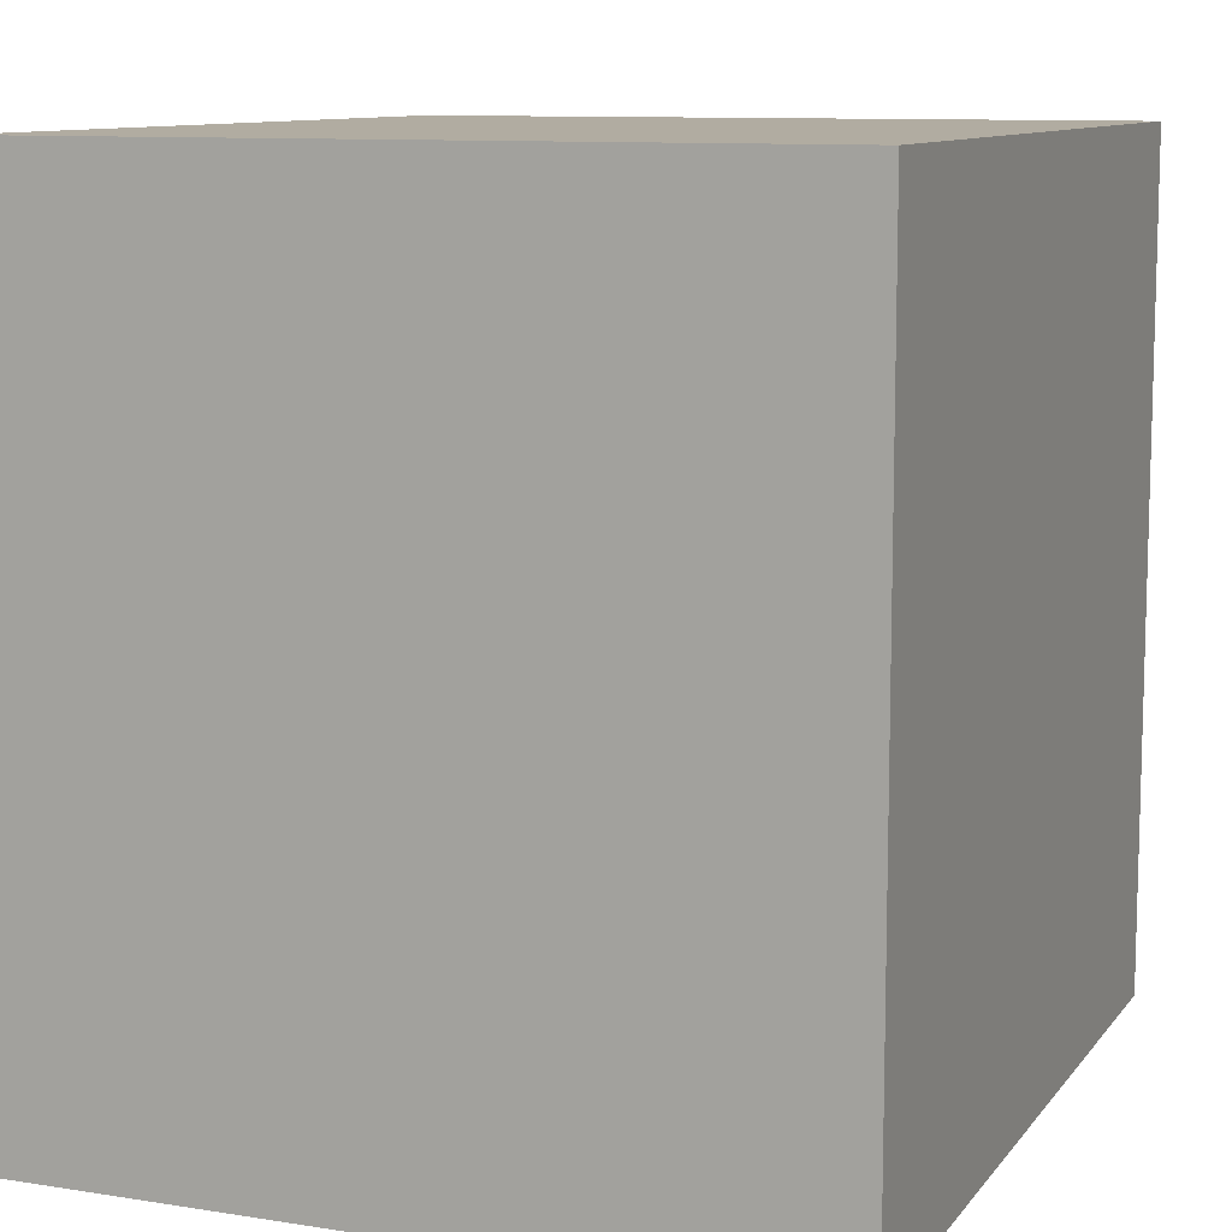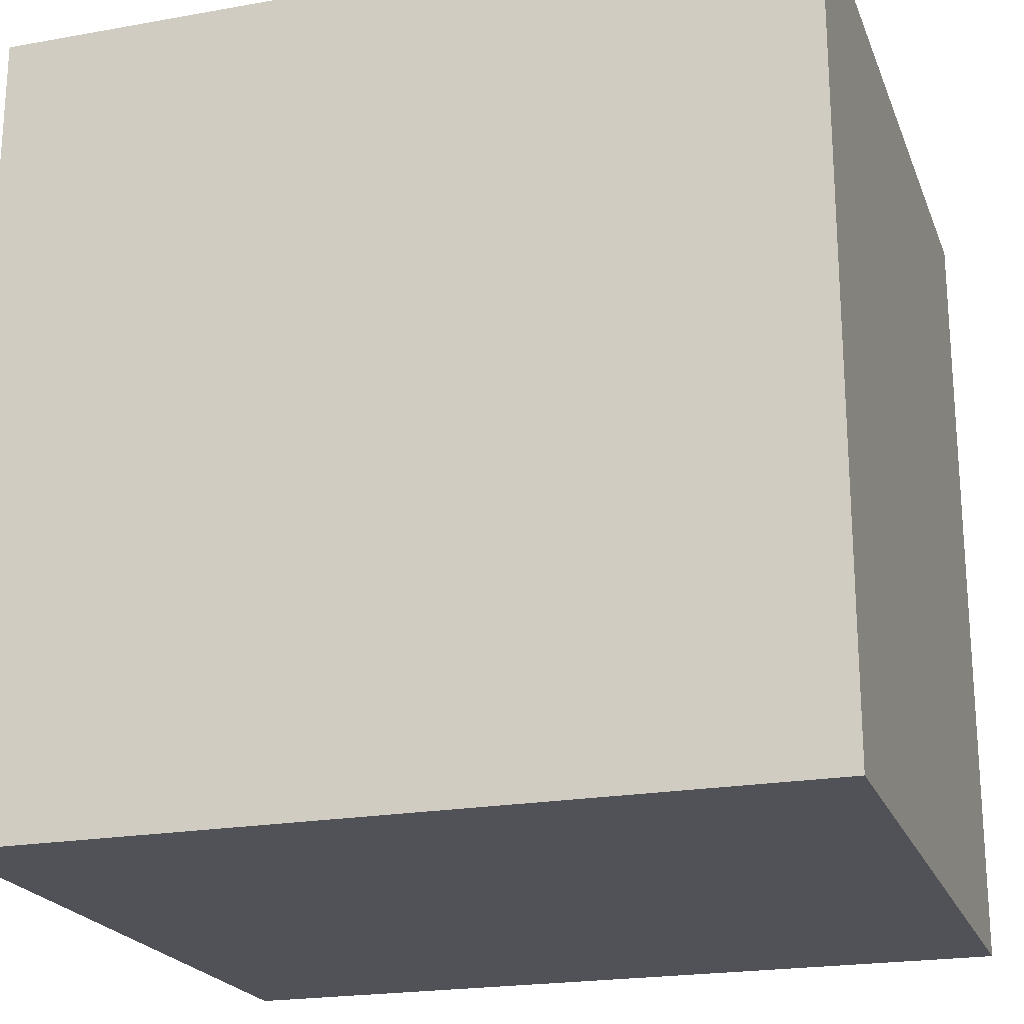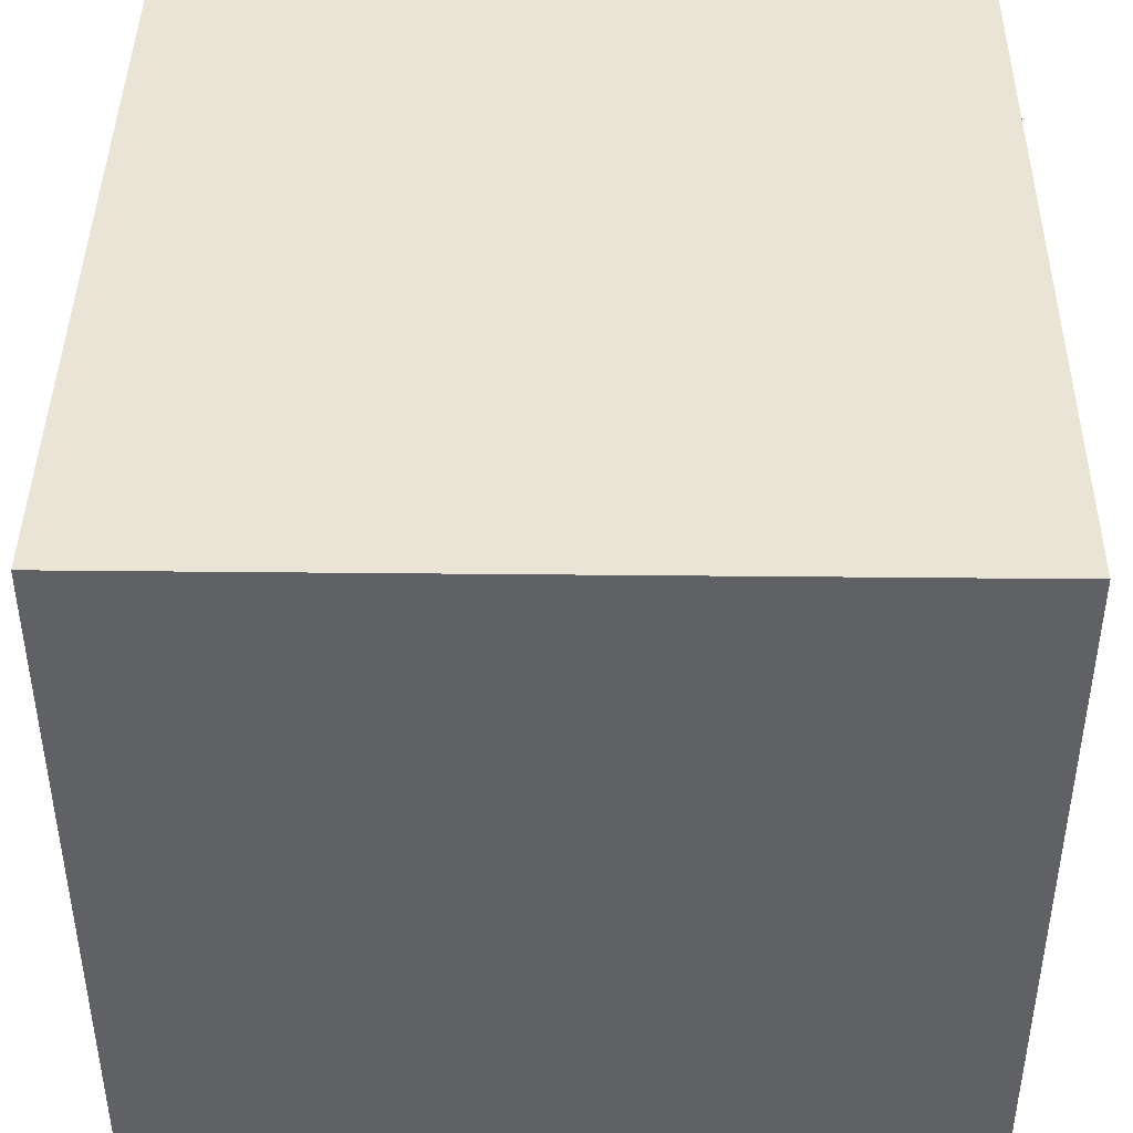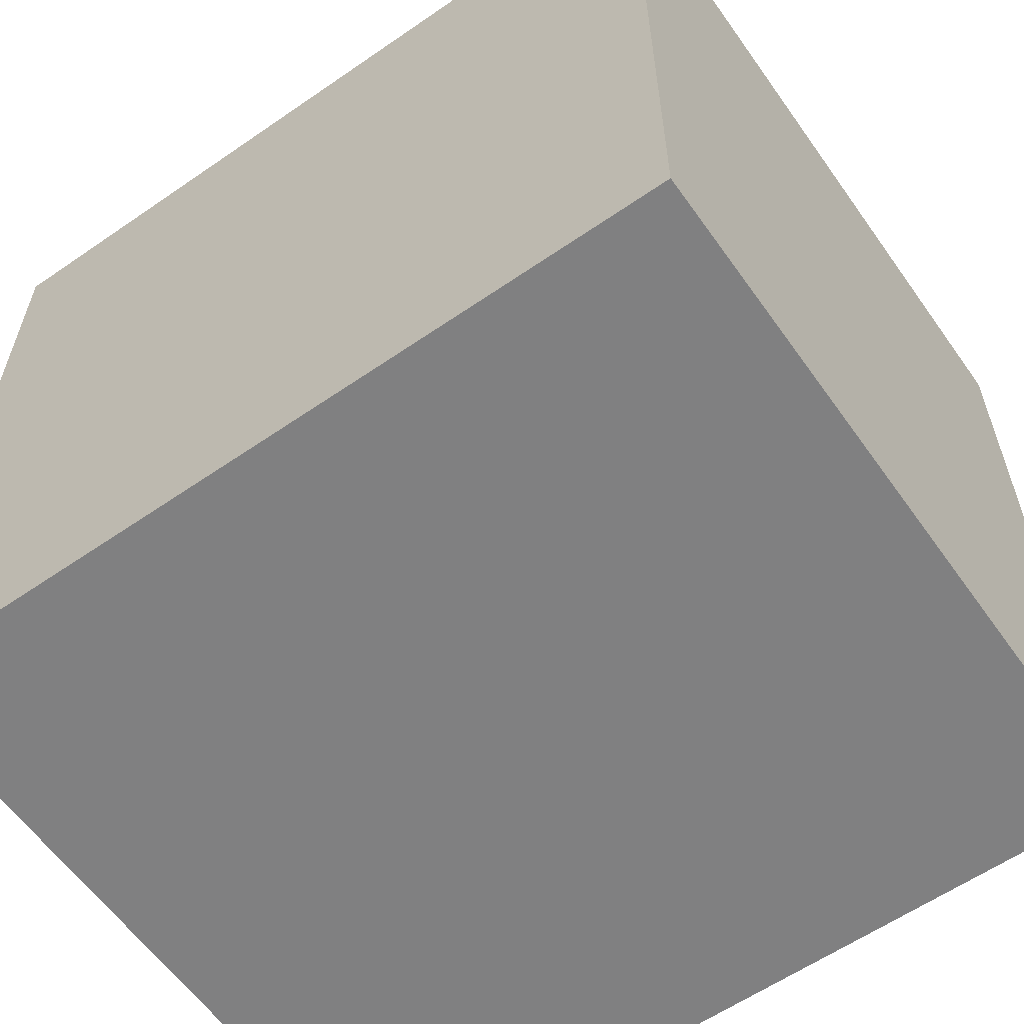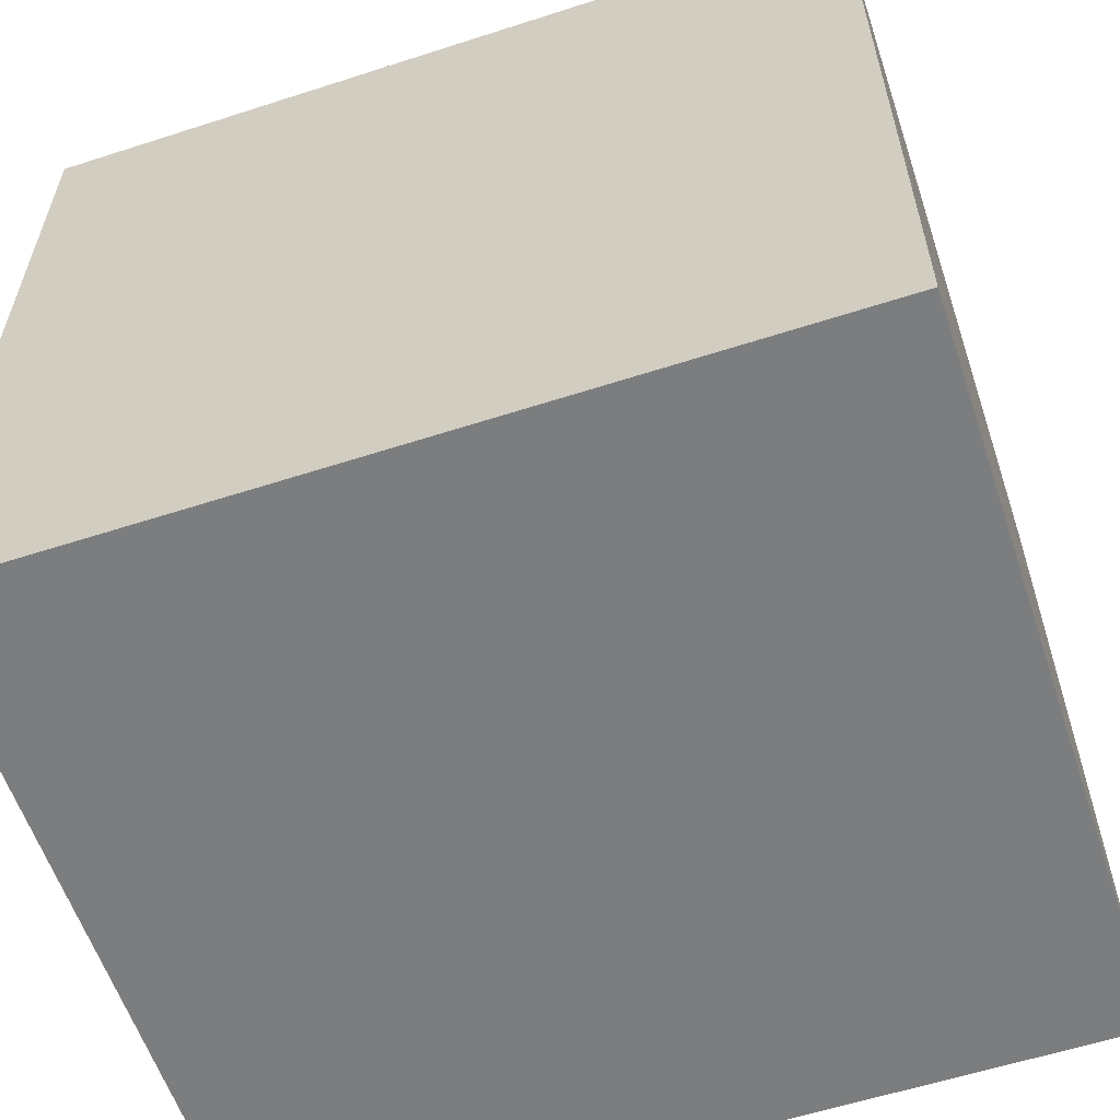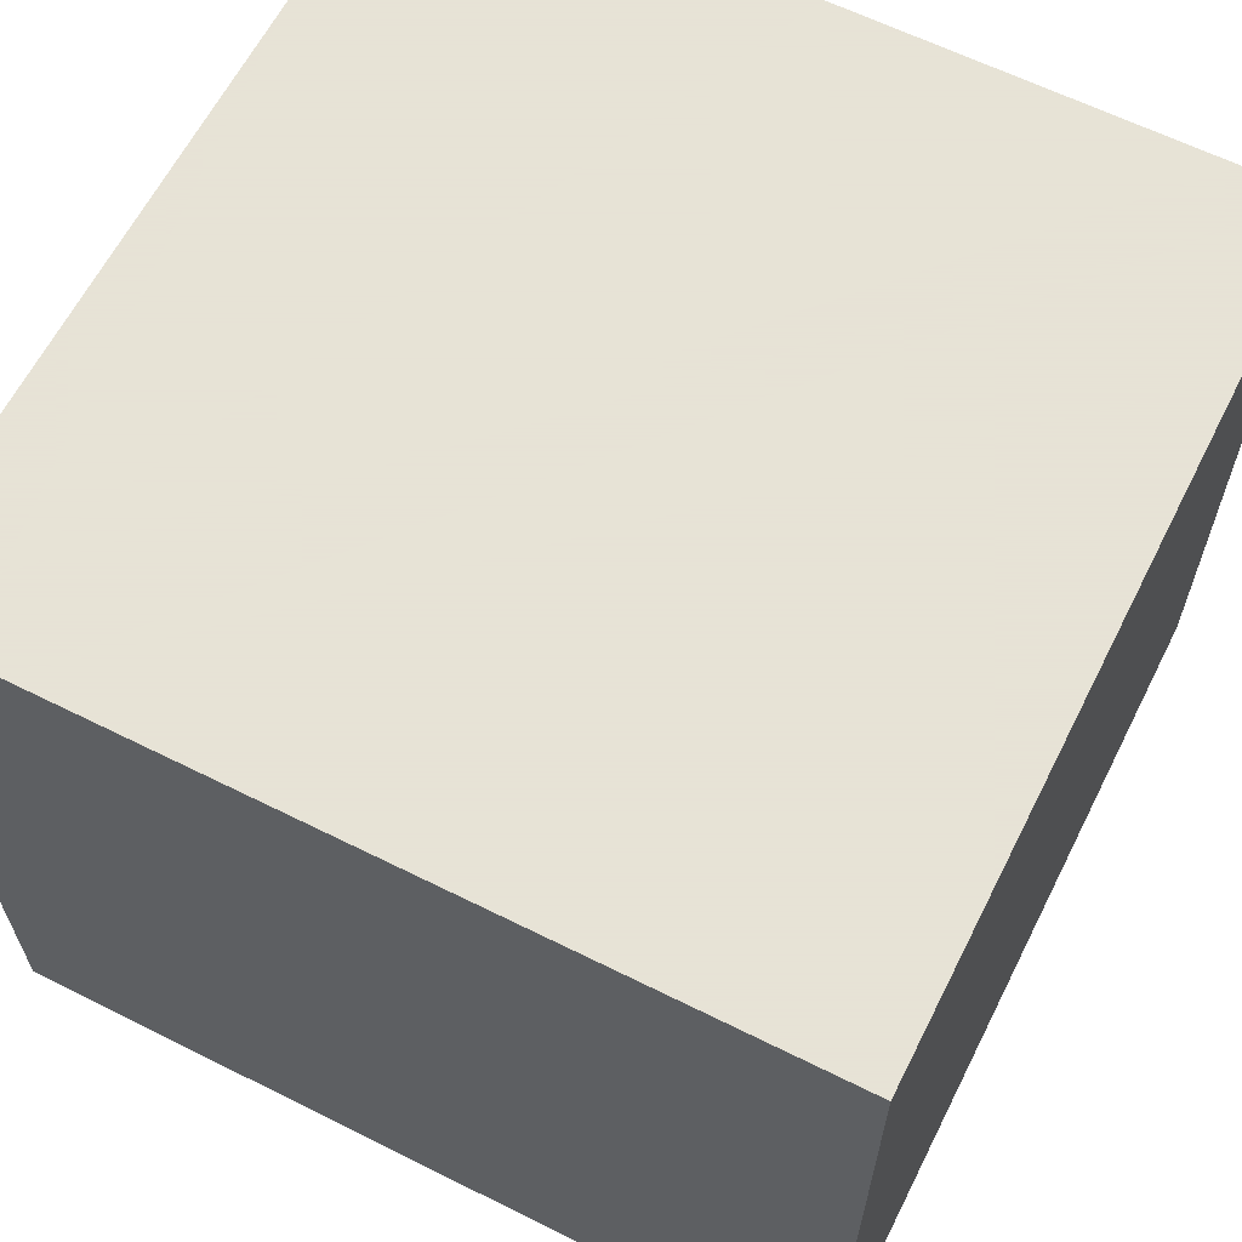
<metadata>
{"format":"obj","ext":"obj","renderer":"f3d","projection":"perspective","resolution":1024,"background":"white","views":[{"elev":10.2,"azim":111.8,"up":"+Z"},{"elev":-21.4,"azim":-162.4,"up":"+Z"},{"elev":42.4,"azim":90.7,"up":"+Y"},{"elev":-60.2,"azim":35.2,"up":"+Z"},{"elev":-59.0,"azim":-161.6,"up":"+Z"},{"elev":62.8,"azim":116.8,"up":"+Y"}]}
</metadata>
<code>
o Plane_Plane.002
v -0.8199 0 0.7838
v 0.8199 0 0.7838
v -0.8199 0 -0.8561
v 0.8199 0 -0.8561
v -0.8199 1.464 -0.8561
v -0.8199 1.464 0.7838
v 0.8199 1.464 0.7838
v 0.8199 1.464 -0.8561
f 3 2 1
f 7 5 6
f 3 8 4
f 2 6 1
f 4 7 2
f 1 5 3
f 3 4 2
f 7 8 5
f 3 5 8
f 2 7 6
f 4 8 7
f 1 6 5

</code>
